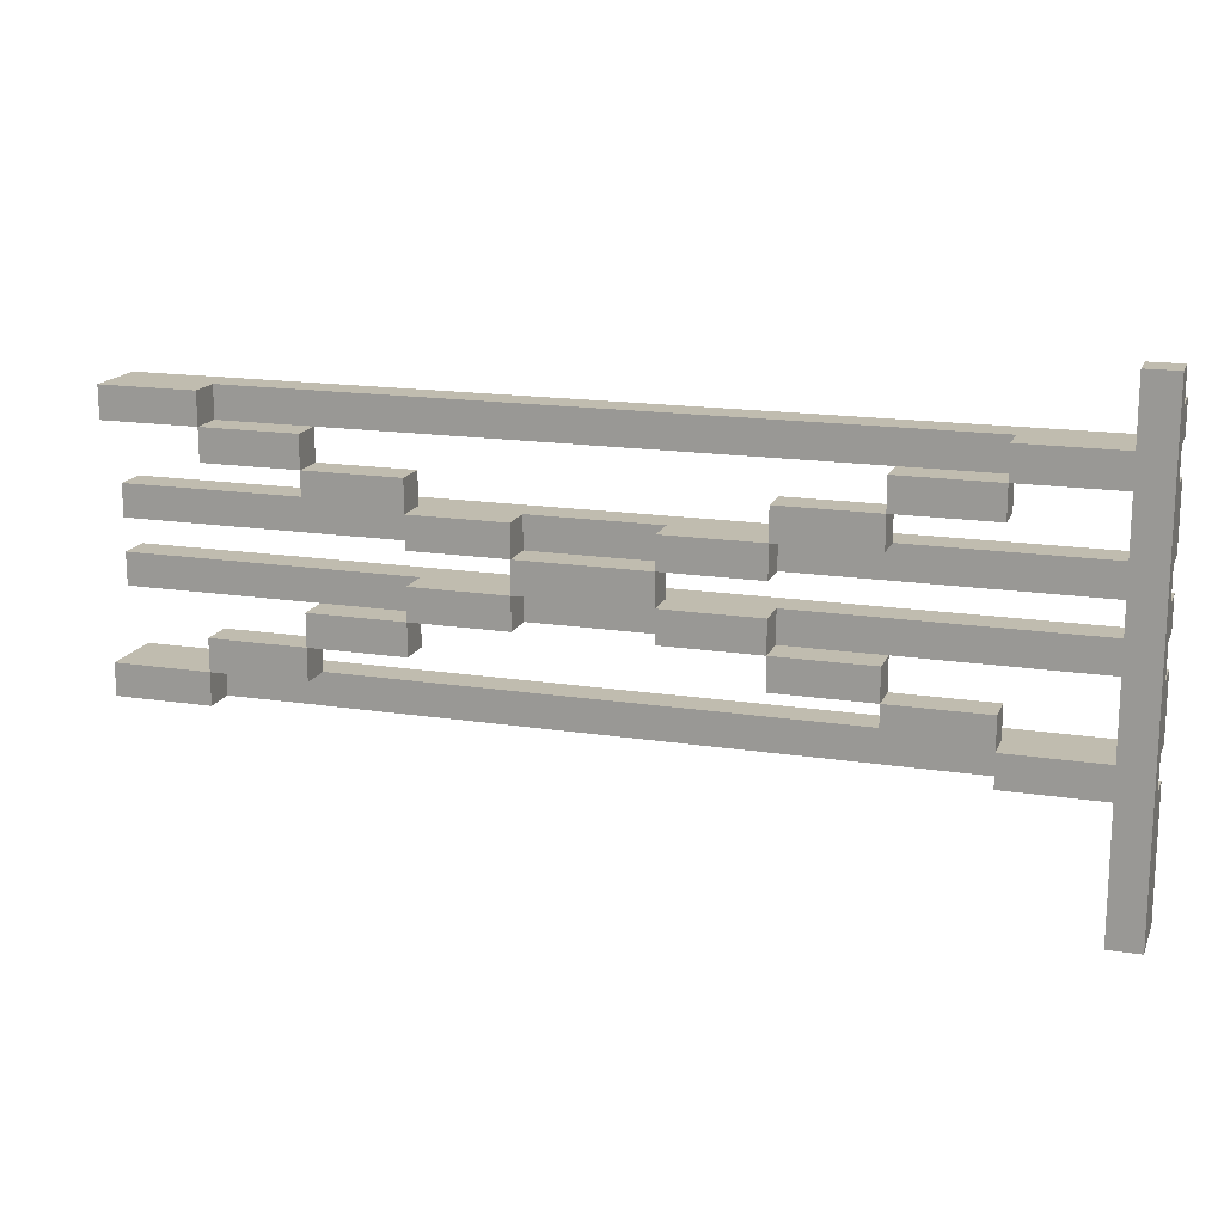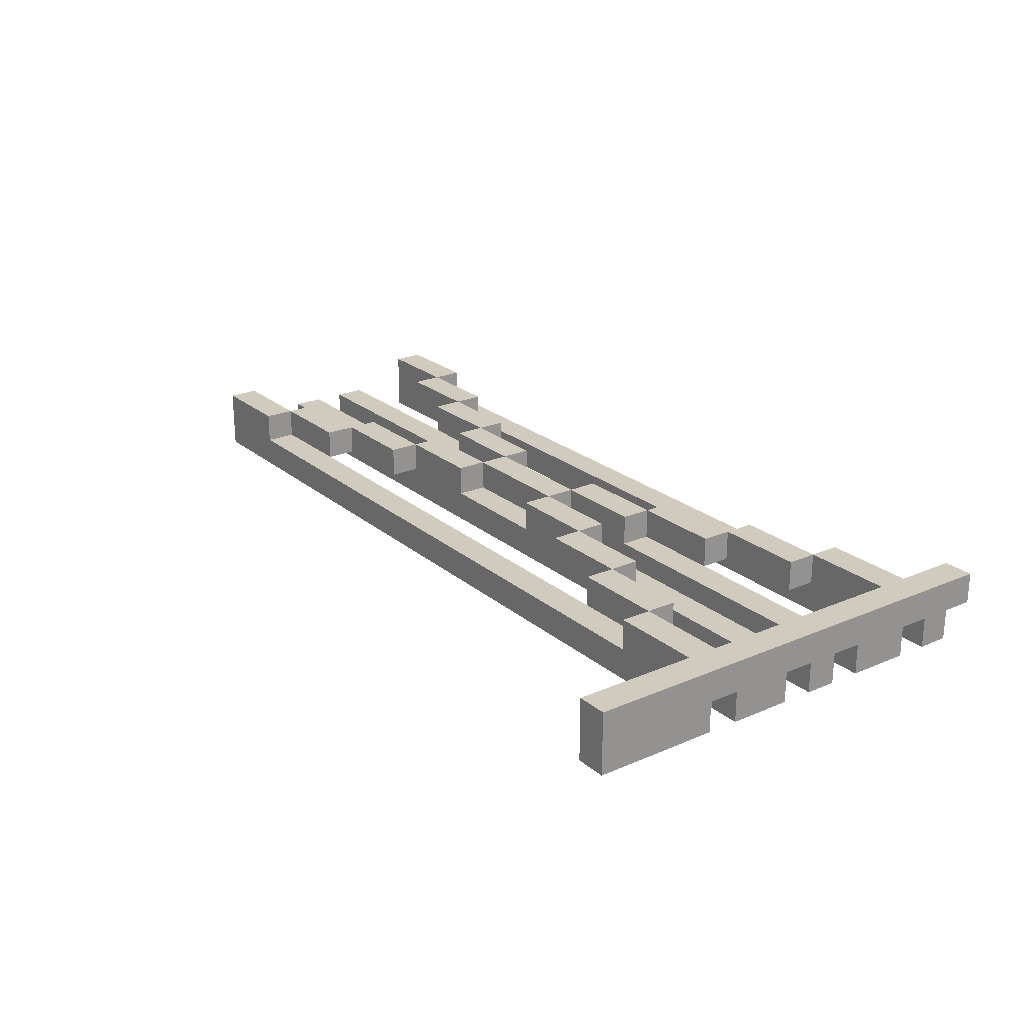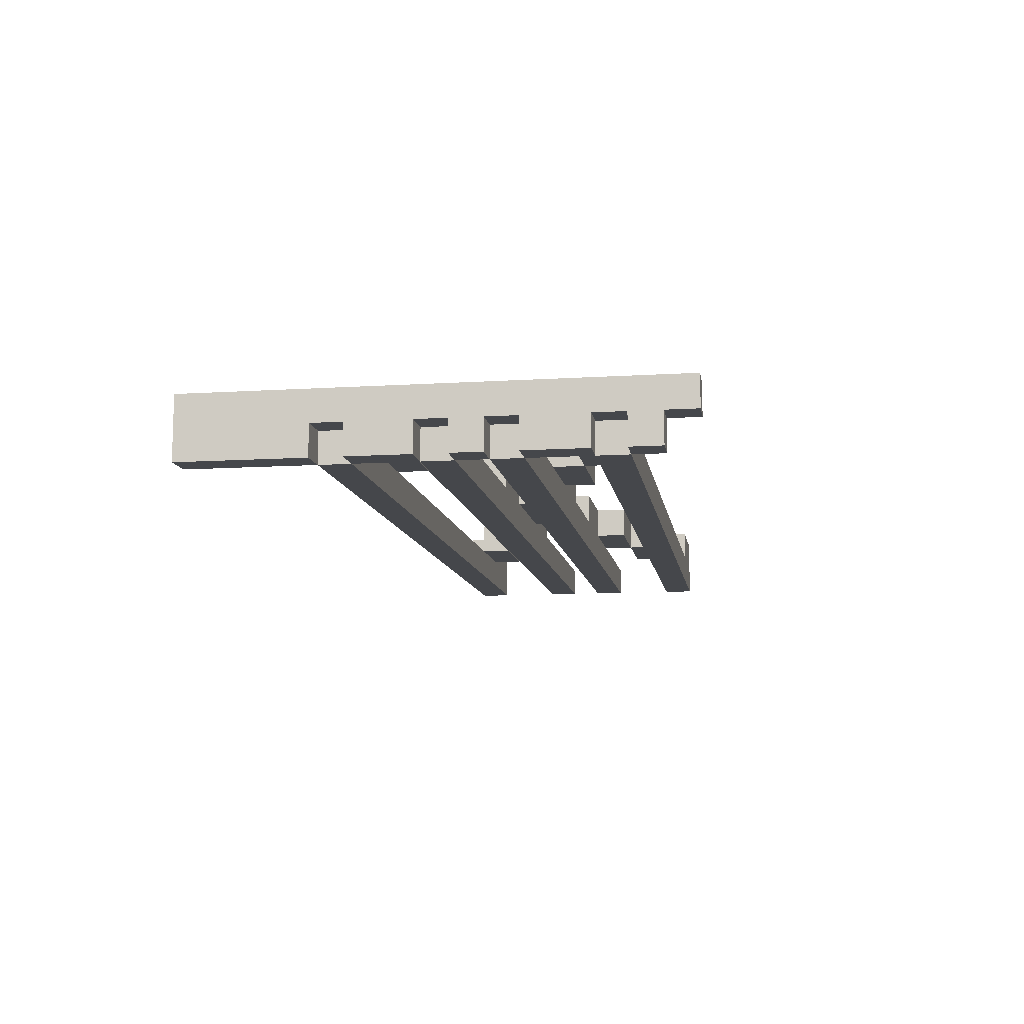
<metadata>
{"format":"obj","ext":"obj","renderer":"f3d","projection":"perspective","resolution":1024,"background":"white","views":[{"elev":16.3,"azim":17.7,"up":"+Y"},{"elev":23.3,"azim":53.9,"up":"+Z"},{"elev":-10.5,"azim":99.0,"up":"+Z"}]}
</metadata>
<code>
o
v 0.6 2.4 -1.9
v 0.6 2.4 -2.1
v 0.6 2.5 -1.9
v 0.6 2.5 -2.1
v 0.6 2.7 -2
v 0.6 2.7 -2.1
v 0.6 2.8 -2
v 0.6 2.8 -2.1
v 0.6 2.9 -2
v 0.6 2.9 -2.1
v 0.6 3 -2
v 0.6 3 -2.1
v 0.6 3.2 -1.9
v 0.6 3.2 -2.1
v 0.6 3.3 -1.9
v 0.6 3.3 -2.1
v 0.9 2.5 -1.9
v 0.9 2.5 -2
v 0.9 2.6 -1.9
v 0.9 2.6 -2
v 0.9 3.1 -1.9
v 0.9 3.1 -2
v 0.9 3.2 -1.9
v 0.9 3.2 -2
v 1.2 2.6 -1.9
v 1.2 2.6 -2
v 1.2 2.7 -1.9
v 1.2 2.7 -2
v 1.2 3 -1.9
v 1.2 3 -2
v 1.2 3.1 -1.9
v 1.2 3.1 -2
v 1.5 2.7 -1.9
v 1.5 2.7 -2
v 1.5 2.8 -1.9
v 1.5 2.8 -2
v 1.5 2.9 -1.9
v 1.5 2.9 -2
v 1.5 3 -1.9
v 1.5 3 -2
v 1.8 2.8 -1.9
v 1.8 2.8 -2
v 1.8 2.9 -1.9
v 1.8 2.9 -2
v 2.2 2.7 -1.9
v 2.2 2.7 -2
v 2.2 2.8 -1.9
v 2.2 2.8 -2
v 2.2 2.9 -1.9
v 2.2 2.9 -2
v 2.2 3 -1.9
v 2.2 3 -2
v 2.5 2.6 -1.9
v 2.5 2.6 -2
v 2.5 2.7 -1.9
v 2.5 2.7 -2
v 2.5 3 -1.9
v 2.5 3 -2
v 2.5 3.1 -1.9
v 2.5 3.1 -2
v 2.8 2.5 -1.9
v 2.8 2.5 -2
v 2.8 2.6 -1.9
v 2.8 2.6 -2
v 2.8 3.1 -1.9
v 2.8 3.1 -2
v 2.8 3.2 -1.9
v 2.8 3.2 -2
v 3.1 2.4 -1.9
v 3.1 2.4 -2
v 3.1 2.5 -1.9
v 3.1 2.5 -2
v 3.1 3.2 -1.9
v 3.1 3.2 -2
v 3.1 3.3 -1.9
v 3.1 3.3 -2
v 3.4 2 -1.9
v 3.4 2 -2.1
v 3.4 2.4 -1.9
v 3.4 2.4 -2.1
v 3.4 2.5 -1.9
v 3.4 2.5 -2.1
v 3.4 2.7 -2
v 3.4 2.7 -2.1
v 3.4 2.8 -2
v 3.4 2.8 -2.1
v 3.4 2.9 -2
v 3.4 2.9 -2.1
v 3.4 3 -2
v 3.4 3 -2.1
v 3.4 3.2 -1.9
v 3.4 3.2 -2.1
v 3.4 3.3 -1.9
v 3.4 3.3 -2.1
v 3.4 3.4 -2
v 3.4 3.4 -2.1
v 3.4 3.5 -1.9
v 3.4 3.5 -2
v 0.9 2.4 -1.9
v 0.9 2.4 -2
v 0.9 2.5 -1.9
v 0.9 2.5 -2
v 0.9 3.2 -1.9
v 0.9 3.2 -2
v 0.9 3.3 -1.9
v 0.9 3.3 -2
v 1.2 2.5 -1.9
v 1.2 2.5 -2
v 1.2 2.6 -1.9
v 1.2 2.6 -2
v 1.2 3.1 -1.9
v 1.2 3.1 -2
v 1.2 3.2 -1.9
v 1.2 3.2 -2
v 1.5 2.6 -1.9
v 1.5 2.6 -2
v 1.5 2.7 -1.9
v 1.5 2.7 -2
v 1.5 3 -1.9
v 1.5 3 -2
v 1.5 3.1 -1.9
v 1.5 3.1 -2
v 1.8 2.7 -1.9
v 1.8 2.7 -2
v 1.8 2.8 -1.9
v 1.8 2.8 -2
v 1.8 2.9 -1.9
v 1.8 2.9 -2
v 1.8 3 -1.9
v 1.8 3 -2
v 2.2 2.8 -1.9
v 2.2 2.8 -2
v 2.2 2.9 -1.9
v 2.2 2.9 -2
v 2.5 2.7 -1.9
v 2.5 2.7 -2
v 2.5 2.8 -1.9
v 2.5 2.8 -2
v 2.5 2.9 -1.9
v 2.5 2.9 -2
v 2.5 3 -1.9
v 2.5 3 -2
v 2.8 2.6 -1.9
v 2.8 2.6 -2
v 2.8 2.7 -1.9
v 2.8 2.7 -2
v 2.8 3 -1.9
v 2.8 3 -2
v 2.8 3.1 -1.9
v 2.8 3.1 -2
v 3.1 2.5 -1.9
v 3.1 2.5 -2
v 3.1 2.6 -1.9
v 3.1 2.6 -2
v 3.1 3.1 -1.9
v 3.1 3.1 -2
v 3.1 3.2 -1.9
v 3.1 3.2 -2
v 3.4 2.4 -2
v 3.4 2.4 -2.1
v 3.4 2.5 -2
v 3.4 2.5 -2.1
v 3.4 2.7 -2
v 3.4 2.7 -2.1
v 3.4 2.8 -2
v 3.4 2.8 -2.1
v 3.4 2.9 -2
v 3.4 2.9 -2.1
v 3.4 3 -2
v 3.4 3 -2.1
v 3.4 3.2 -2
v 3.4 3.2 -2.1
v 3.4 3.3 -2
v 3.4 3.3 -2.1
v 3.5 2 -1.9
v 3.5 2 -2.1
v 3.5 2.4 -2
v 3.5 2.4 -2.1
v 3.5 2.5 -2
v 3.5 2.5 -2.1
v 3.5 2.7 -2
v 3.5 2.7 -2.1
v 3.5 2.8 -2
v 3.5 2.8 -2.1
v 3.5 2.9 -2
v 3.5 2.9 -2.1
v 3.5 3 -2
v 3.5 3 -2.1
v 3.5 3.2 -2
v 3.5 3.2 -2.1
v 3.5 3.3 -2
v 3.5 3.3 -2.1
v 3.5 3.4 -2
v 3.5 3.4 -2.1
v 3.5 3.5 -1.9
v 3.5 3.5 -2
v 0.6 2.4 -1.9
v 0.6 2.5 -1.9
v 0.6 3.2 -1.9
v 0.6 3.3 -1.9
v 0.9 2.4 -1.9
v 0.9 2.5 -1.9
v 0.9 2.6 -1.9
v 0.9 3.1 -1.9
v 0.9 3.2 -1.9
v 0.9 3.3 -1.9
v 1.2 2.5 -1.9
v 1.2 2.6 -1.9
v 1.2 2.7 -1.9
v 1.2 3 -1.9
v 1.2 3.1 -1.9
v 1.2 3.2 -1.9
v 1.5 2.6 -1.9
v 1.5 2.7 -1.9
v 1.5 2.8 -1.9
v 1.5 2.9 -1.9
v 1.5 3 -1.9
v 1.5 3.1 -1.9
v 1.8 2.7 -1.9
v 1.8 2.8 -1.9
v 1.8 2.9 -1.9
v 1.8 3 -1.9
v 2.2 2.7 -1.9
v 2.2 2.8 -1.9
v 2.2 2.9 -1.9
v 2.2 3 -1.9
v 2.5 2.6 -1.9
v 2.5 2.7 -1.9
v 2.5 2.8 -1.9
v 2.5 2.9 -1.9
v 2.5 3 -1.9
v 2.5 3.1 -1.9
v 2.8 2.5 -1.9
v 2.8 2.6 -1.9
v 2.8 2.7 -1.9
v 2.8 3 -1.9
v 2.8 3.1 -1.9
v 2.8 3.2 -1.9
v 3.1 2.4 -1.9
v 3.1 2.5 -1.9
v 3.1 2.6 -1.9
v 3.1 3.1 -1.9
v 3.1 3.2 -1.9
v 3.1 3.3 -1.9
v 3.4 2 -1.9
v 3.4 2.4 -1.9
v 3.4 2.5 -1.9
v 3.4 3.2 -1.9
v 3.4 3.3 -1.9
v 3.4 3.5 -1.9
v 3.5 2 -1.9
v 3.5 3.5 -1.9
v 0.6 2.7 -2
v 0.6 2.8 -2
v 0.6 2.9 -2
v 0.6 3 -2
v 0.9 2.4 -2
v 0.9 2.5 -2
v 0.9 3.2 -2
v 0.9 3.3 -2
v 1.2 2.5 -2
v 1.2 2.7 -2
v 1.2 3 -2
v 1.2 3.2 -2
v 1.5 2.7 -2
v 1.5 2.8 -2
v 1.5 2.9 -2
v 1.5 3 -2
v 1.8 2.7 -2
v 1.8 2.8 -2
v 1.8 2.9 -2
v 1.8 3 -2
v 2.2 2.7 -2
v 2.2 2.8 -2
v 2.2 2.9 -2
v 2.2 3 -2
v 2.5 2.7 -2
v 2.5 2.8 -2
v 2.5 2.9 -2
v 2.5 3 -2
v 2.8 2.5 -2
v 2.8 2.7 -2
v 2.8 3 -2
v 2.8 3.2 -2
v 3.1 2.4 -2
v 3.1 2.5 -2
v 3.1 3.2 -2
v 3.1 3.3 -2
v 3.4 2.7 -2
v 3.4 2.8 -2
v 3.4 2.9 -2
v 3.4 3 -2
v 0.9 2.5 -2
v 0.9 2.6 -2
v 0.9 3.1 -2
v 0.9 3.2 -2
v 1.2 2.5 -2
v 1.2 2.6 -2
v 1.2 2.7 -2
v 1.2 3 -2
v 1.2 3.1 -2
v 1.2 3.2 -2
v 1.5 2.6 -2
v 1.5 2.7 -2
v 1.5 3 -2
v 1.5 3.1 -2
v 1.8 2.8 -2
v 1.8 2.9 -2
v 2.2 2.8 -2
v 2.2 2.9 -2
v 2.5 2.6 -2
v 2.5 2.7 -2
v 2.5 3 -2
v 2.5 3.1 -2
v 2.8 2.5 -2
v 2.8 2.6 -2
v 2.8 2.7 -2
v 2.8 3 -2
v 2.8 3.1 -2
v 2.8 3.2 -2
v 3.1 2.5 -2
v 3.1 2.6 -2
v 3.1 3.1 -2
v 3.1 3.2 -2
v 3.4 2.4 -2
v 3.4 2.5 -2
v 3.4 2.7 -2
v 3.4 2.8 -2
v 3.4 2.9 -2
v 3.4 3 -2
v 3.4 3.2 -2
v 3.4 3.3 -2
v 3.4 3.4 -2
v 3.4 3.5 -2
v 3.5 2.4 -2
v 3.5 2.5 -2
v 3.5 2.7 -2
v 3.5 2.8 -2
v 3.5 2.9 -2
v 3.5 3 -2
v 3.5 3.2 -2
v 3.5 3.3 -2
v 3.5 3.4 -2
v 3.5 3.5 -2
v 0.6 2.4 -2.1
v 0.6 2.5 -2.1
v 0.6 2.7 -2.1
v 0.6 2.8 -2.1
v 0.6 2.9 -2.1
v 0.6 3 -2.1
v 0.6 3.2 -2.1
v 0.6 3.3 -2.1
v 3.4 2 -2.1
v 3.4 2.4 -2.1
v 3.4 2.5 -2.1
v 3.4 2.7 -2.1
v 3.4 2.8 -2.1
v 3.4 2.9 -2.1
v 3.4 3 -2.1
v 3.4 3.2 -2.1
v 3.4 3.3 -2.1
v 3.4 3.4 -2.1
v 3.5 2 -2.1
v 3.5 2.4 -2.1
v 3.5 2.5 -2.1
v 3.5 2.7 -2.1
v 3.5 2.8 -2.1
v 3.5 2.9 -2.1
v 3.5 3 -2.1
v 3.5 3.2 -2.1
v 3.5 3.3 -2.1
v 3.5 3.4 -2.1
v 3.4 2 -1.9
v 3.5 2 -1.9
v 3.4 2 -2.1
v 3.5 2 -2.1
v 0.6 2.4 -1.9
v 0.9 2.4 -1.9
v 3.1 2.4 -1.9
v 3.4 2.4 -1.9
v 0.9 2.4 -2
v 3.1 2.4 -2
v 0.6 2.4 -2.1
v 3.4 2.4 -2.1
v 0.9 2.5 -1.9
v 1.2 2.5 -1.9
v 2.8 2.5 -1.9
v 3.1 2.5 -1.9
v 0.9 2.5 -2
v 1.2 2.5 -2
v 2.8 2.5 -2
v 3.1 2.5 -2
v 3.4 2.5 -2
v 3.5 2.5 -2
v 3.4 2.5 -2.1
v 3.5 2.5 -2.1
v 1.2 2.6 -1.9
v 1.5 2.6 -1.9
v 2.5 2.6 -1.9
v 2.8 2.6 -1.9
v 1.2 2.6 -2
v 1.5 2.6 -2
v 2.5 2.6 -2
v 2.8 2.6 -2
v 1.5 2.7 -1.9
v 1.8 2.7 -1.9
v 2.2 2.7 -1.9
v 2.5 2.7 -1.9
v 0.6 2.7 -2
v 1.2 2.7 -2
v 1.5 2.7 -2
v 1.8 2.7 -2
v 2.2 2.7 -2
v 2.5 2.7 -2
v 2.8 2.7 -2
v 3.4 2.7 -2
v 0.6 2.7 -2.1
v 3.4 2.7 -2.1
v 1.8 2.8 -1.9
v 2.2 2.8 -1.9
v 1.8 2.8 -2
v 2.2 2.8 -2
v 3.4 2.8 -2
v 3.5 2.8 -2
v 3.4 2.8 -2.1
v 3.5 2.8 -2.1
v 1.5 2.9 -1.9
v 1.8 2.9 -1.9
v 2.2 2.9 -1.9
v 2.5 2.9 -1.9
v 0.6 2.9 -2
v 1.5 2.9 -2
v 1.8 2.9 -2
v 2.2 2.9 -2
v 2.5 2.9 -2
v 3.4 2.9 -2
v 0.6 2.9 -2.1
v 3.4 2.9 -2.1
v 1.2 3 -1.9
v 1.5 3 -1.9
v 2.5 3 -1.9
v 2.8 3 -1.9
v 1.2 3 -2
v 1.5 3 -2
v 2.5 3 -2
v 2.8 3 -2
v 3.4 3 -2
v 3.5 3 -2
v 3.4 3 -2.1
v 3.5 3 -2.1
v 0.9 3.1 -1.9
v 1.2 3.1 -1.9
v 2.8 3.1 -1.9
v 3.1 3.1 -1.9
v 0.9 3.1 -2
v 1.2 3.1 -2
v 2.8 3.1 -2
v 3.1 3.1 -2
v 0.6 3.2 -1.9
v 0.9 3.2 -1.9
v 3.1 3.2 -1.9
v 3.4 3.2 -1.9
v 0.9 3.2 -2
v 1.2 3.2 -2
v 2.8 3.2 -2
v 3.1 3.2 -2
v 0.6 3.2 -2.1
v 3.4 3.2 -2.1
v 3.4 3.3 -2
v 3.5 3.3 -2
v 3.4 3.3 -2.1
v 3.5 3.3 -2.1
v 3.4 2.4 -2
v 3.5 2.4 -2
v 3.4 2.4 -2.1
v 3.5 2.4 -2.1
v 0.6 2.5 -1.9
v 0.9 2.5 -1.9
v 3.1 2.5 -1.9
v 3.4 2.5 -1.9
v 0.9 2.5 -2
v 1.2 2.5 -2
v 2.8 2.5 -2
v 3.1 2.5 -2
v 0.6 2.5 -2.1
v 3.4 2.5 -2.1
v 0.9 2.6 -1.9
v 1.2 2.6 -1.9
v 2.8 2.6 -1.9
v 3.1 2.6 -1.9
v 0.9 2.6 -2
v 1.2 2.6 -2
v 2.8 2.6 -2
v 3.1 2.6 -2
v 1.2 2.7 -1.9
v 1.5 2.7 -1.9
v 2.5 2.7 -1.9
v 2.8 2.7 -1.9
v 1.2 2.7 -2
v 1.5 2.7 -2
v 2.5 2.7 -2
v 2.8 2.7 -2
v 3.4 2.7 -2
v 3.5 2.7 -2
v 3.4 2.7 -2.1
v 3.5 2.7 -2.1
v 1.5 2.8 -1.9
v 1.8 2.8 -1.9
v 2.2 2.8 -1.9
v 2.5 2.8 -1.9
v 0.6 2.8 -2
v 1.5 2.8 -2
v 1.8 2.8 -2
v 2.2 2.8 -2
v 2.5 2.8 -2
v 3.4 2.8 -2
v 0.6 2.8 -2.1
v 3.4 2.8 -2.1
v 1.8 2.9 -1.9
v 2.2 2.9 -1.9
v 1.8 2.9 -2
v 2.2 2.9 -2
v 3.4 2.9 -2
v 3.5 2.9 -2
v 3.4 2.9 -2.1
v 3.5 2.9 -2.1
v 1.5 3 -1.9
v 1.8 3 -1.9
v 2.2 3 -1.9
v 2.5 3 -1.9
v 0.6 3 -2
v 1.2 3 -2
v 1.5 3 -2
v 1.8 3 -2
v 2.2 3 -2
v 2.5 3 -2
v 2.8 3 -2
v 3.4 3 -2
v 0.6 3 -2.1
v 3.4 3 -2.1
v 1.2 3.1 -1.9
v 1.5 3.1 -1.9
v 2.5 3.1 -1.9
v 2.8 3.1 -1.9
v 1.2 3.1 -2
v 1.5 3.1 -2
v 2.5 3.1 -2
v 2.8 3.1 -2
v 0.9 3.2 -1.9
v 1.2 3.2 -1.9
v 2.8 3.2 -1.9
v 3.1 3.2 -1.9
v 0.9 3.2 -2
v 1.2 3.2 -2
v 2.8 3.2 -2
v 3.1 3.2 -2
v 3.4 3.2 -2
v 3.5 3.2 -2
v 3.4 3.2 -2.1
v 3.5 3.2 -2.1
v 0.6 3.3 -1.9
v 0.9 3.3 -1.9
v 3.1 3.3 -1.9
v 3.4 3.3 -1.9
v 0.9 3.3 -2
v 3.1 3.3 -2
v 0.6 3.3 -2.1
v 3.4 3.3 -2.1
v 3.4 3.4 -2
v 3.5 3.4 -2
v 3.4 3.4 -2.1
v 3.5 3.4 -2.1
v 3.4 3.5 -1.9
v 3.5 3.5 -1.9
v 3.4 3.5 -2
v 3.5 3.5 -2
f 3 2 1
f 4 2 3
f 7 6 5
f 8 6 7
f 11 10 9
f 12 10 11
f 15 14 13
f 16 14 15
f 19 18 17
f 20 18 19
f 23 22 21
f 24 22 23
f 27 26 25
f 28 26 27
f 31 30 29
f 32 30 31
f 35 34 33
f 36 34 35
f 39 38 37
f 40 38 39
f 43 42 41
f 44 42 43
f 47 46 45
f 48 46 47
f 51 50 49
f 52 50 51
f 55 54 53
f 56 54 55
f 59 58 57
f 60 58 59
f 63 62 61
f 64 62 63
f 67 66 65
f 68 66 67
f 71 70 69
f 72 70 71
f 75 74 73
f 76 74 75
f 79 78 77
f 80 78 79
f 83 82 81
f 84 82 83
f 85 83 81
f 87 85 81
f 87 86 85
f 88 86 87
f 89 87 81
f 91 89 81
f 91 90 89
f 92 90 91
f 95 94 93
f 96 94 95
f 97 95 93
f 98 95 97
f 99 100 101
f 101 100 102
f 103 104 105
f 105 104 106
f 107 108 109
f 109 108 110
f 111 112 113
f 113 112 114
f 115 116 117
f 117 116 118
f 119 120 121
f 121 120 122
f 123 124 125
f 125 124 126
f 127 128 129
f 129 128 130
f 131 132 133
f 133 132 134
f 135 136 137
f 137 136 138
f 139 140 141
f 141 140 142
f 143 144 145
f 145 144 146
f 147 148 149
f 149 148 150
f 151 152 153
f 153 152 154
f 155 156 157
f 157 156 158
f 159 160 161
f 161 160 162
f 163 164 165
f 165 164 166
f 167 168 169
f 169 168 170
f 171 172 173
f 173 172 174
f 175 176 177
f 177 176 178
f 175 177 179
f 175 179 181
f 179 180 181
f 181 180 182
f 175 181 183
f 175 183 185
f 183 184 185
f 185 184 186
f 175 185 187
f 175 187 189
f 187 188 189
f 189 188 190
f 175 189 191
f 175 191 193
f 191 192 193
f 193 192 194
f 175 193 195
f 195 193 196
f 201 198 197
f 202 198 201
f 205 200 199
f 206 200 205
f 207 203 202
f 208 203 207
f 211 205 204
f 212 205 211
f 213 209 208
f 214 209 213
f 217 211 210
f 218 211 217
f 219 215 214
f 220 215 219
f 221 217 216
f 222 217 221
f 224 221 220
f 225 221 224
f 228 224 223
f 229 224 228
f 230 226 225
f 231 226 230
f 234 228 227
f 235 228 234
f 236 232 231
f 237 232 236
f 240 234 233
f 241 234 240
f 242 238 237
f 243 238 242
f 246 240 239
f 247 240 246
f 248 244 243
f 249 244 248
f 251 249 248
f 251 250 249
f 251 248 247
f 251 247 246
f 251 246 245
f 252 250 251
f 261 258 257
f 262 254 253
f 263 256 255
f 264 260 259
f 265 254 262
f 266 254 265
f 267 263 255
f 268 263 267
f 273 270 269
f 274 270 273
f 275 272 271
f 276 272 275
f 281 261 257
f 282 278 277
f 283 280 279
f 284 260 264
f 285 281 257
f 286 281 285
f 287 260 284
f 288 260 287
f 289 278 282
f 290 278 289
f 291 283 279
f 292 283 291
f 293 294 297
f 297 294 298
f 295 296 301
f 301 296 302
f 298 299 303
f 303 299 304
f 300 301 305
f 305 301 306
f 307 308 309
f 309 308 310
f 311 312 316
f 316 312 317
f 313 314 318
f 318 314 319
f 315 316 321
f 321 316 322
f 319 320 323
f 323 320 324
f 325 326 335
f 335 326 336
f 327 328 337
f 337 328 338
f 329 330 339
f 339 330 340
f 331 332 341
f 341 332 342
f 333 334 343
f 343 334 344
f 345 346 354
f 354 346 355
f 347 348 356
f 356 348 357
f 349 350 358
f 358 350 359
f 351 352 360
f 360 352 361
f 353 354 363
f 363 354 364
f 355 356 365
f 365 356 366
f 357 358 367
f 367 358 368
f 359 360 369
f 369 360 370
f 361 362 371
f 371 362 372
f 375 374 373
f 376 374 375
f 381 378 377
f 382 380 379
f 383 381 377
f 383 382 381
f 384 380 382
f 384 382 383
f 389 386 385
f 390 386 389
f 391 388 387
f 392 388 391
f 395 394 393
f 396 394 395
f 401 398 397
f 402 398 401
f 403 400 399
f 404 400 403
f 411 406 405
f 412 406 411
f 413 408 407
f 414 408 413
f 417 410 409
f 417 416 415
f 417 415 414
f 417 414 413
f 417 413 412
f 417 412 411
f 417 411 410
f 418 416 417
f 421 420 419
f 422 420 421
f 425 424 423
f 426 424 425
f 432 428 427
f 433 428 432
f 434 430 429
f 435 430 434
f 437 433 432
f 437 436 435
f 437 435 434
f 437 434 433
f 437 432 431
f 438 436 437
f 443 440 439
f 444 440 443
f 445 442 441
f 446 442 445
f 449 448 447
f 450 448 449
f 455 452 451
f 456 452 455
f 457 454 453
f 458 454 457
f 463 460 459
f 466 462 461
f 467 465 464
f 467 466 465
f 467 463 459
f 467 464 463
f 468 462 466
f 468 466 467
f 471 470 469
f 472 470 471
f 473 474 475
f 475 474 476
f 477 478 481
f 479 480 484
f 482 483 485
f 483 484 485
f 477 481 485
f 481 482 485
f 484 480 486
f 485 484 486
f 487 488 491
f 491 488 492
f 489 490 493
f 493 490 494
f 495 496 499
f 499 496 500
f 497 498 501
f 501 498 502
f 503 504 505
f 505 504 506
f 507 508 512
f 512 508 513
f 509 510 514
f 514 510 515
f 512 513 517
f 515 516 517
f 514 515 517
f 513 514 517
f 511 512 517
f 517 516 518
f 519 520 521
f 521 520 522
f 523 524 525
f 525 524 526
f 527 528 533
f 533 528 534
f 529 530 535
f 535 530 536
f 531 532 539
f 537 538 539
f 536 537 539
f 535 536 539
f 534 535 539
f 533 534 539
f 532 533 539
f 539 538 540
f 541 542 545
f 545 542 546
f 543 544 547
f 547 544 548
f 549 550 553
f 553 550 554
f 551 552 555
f 555 552 556
f 557 558 559
f 559 558 560
f 561 562 565
f 563 564 566
f 561 565 567
f 565 566 567
f 566 564 568
f 567 566 568
f 569 570 571
f 571 570 572
f 573 574 575
f 575 574 576

</code>
